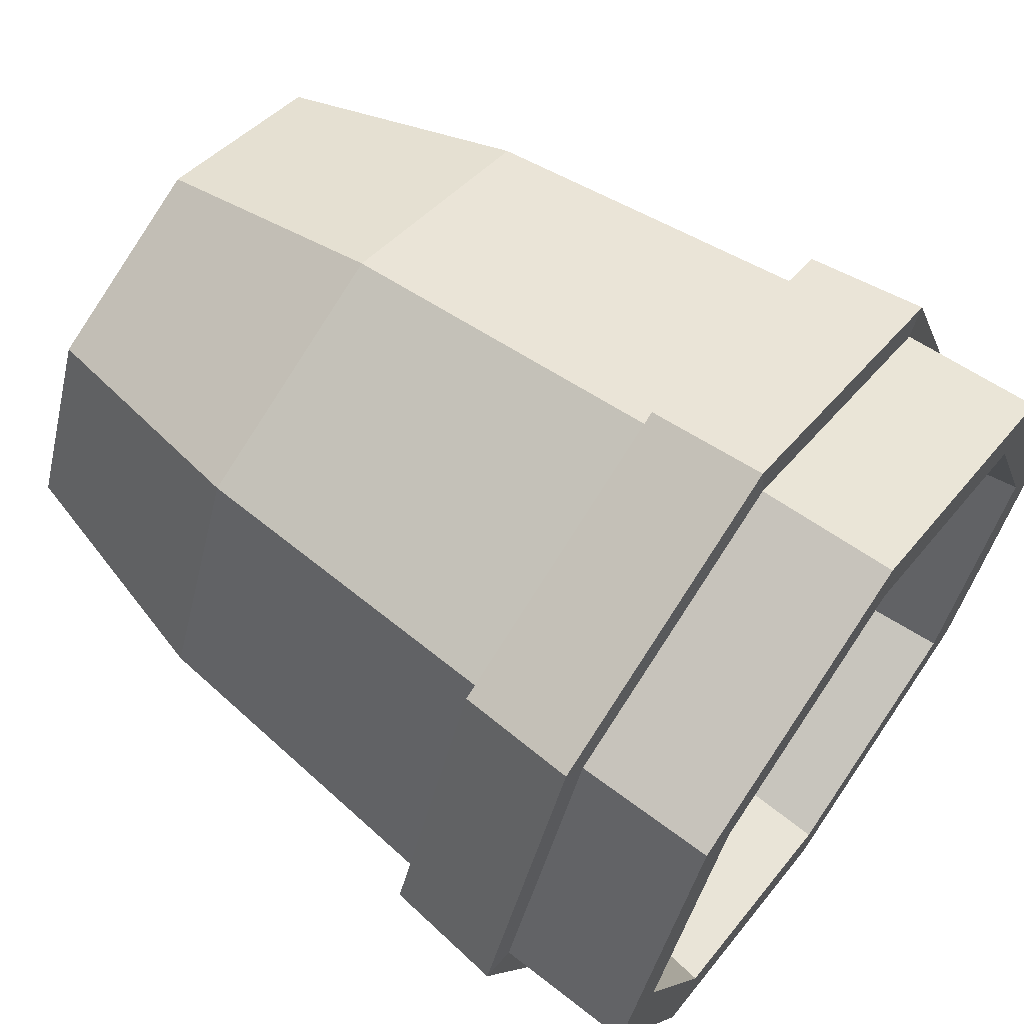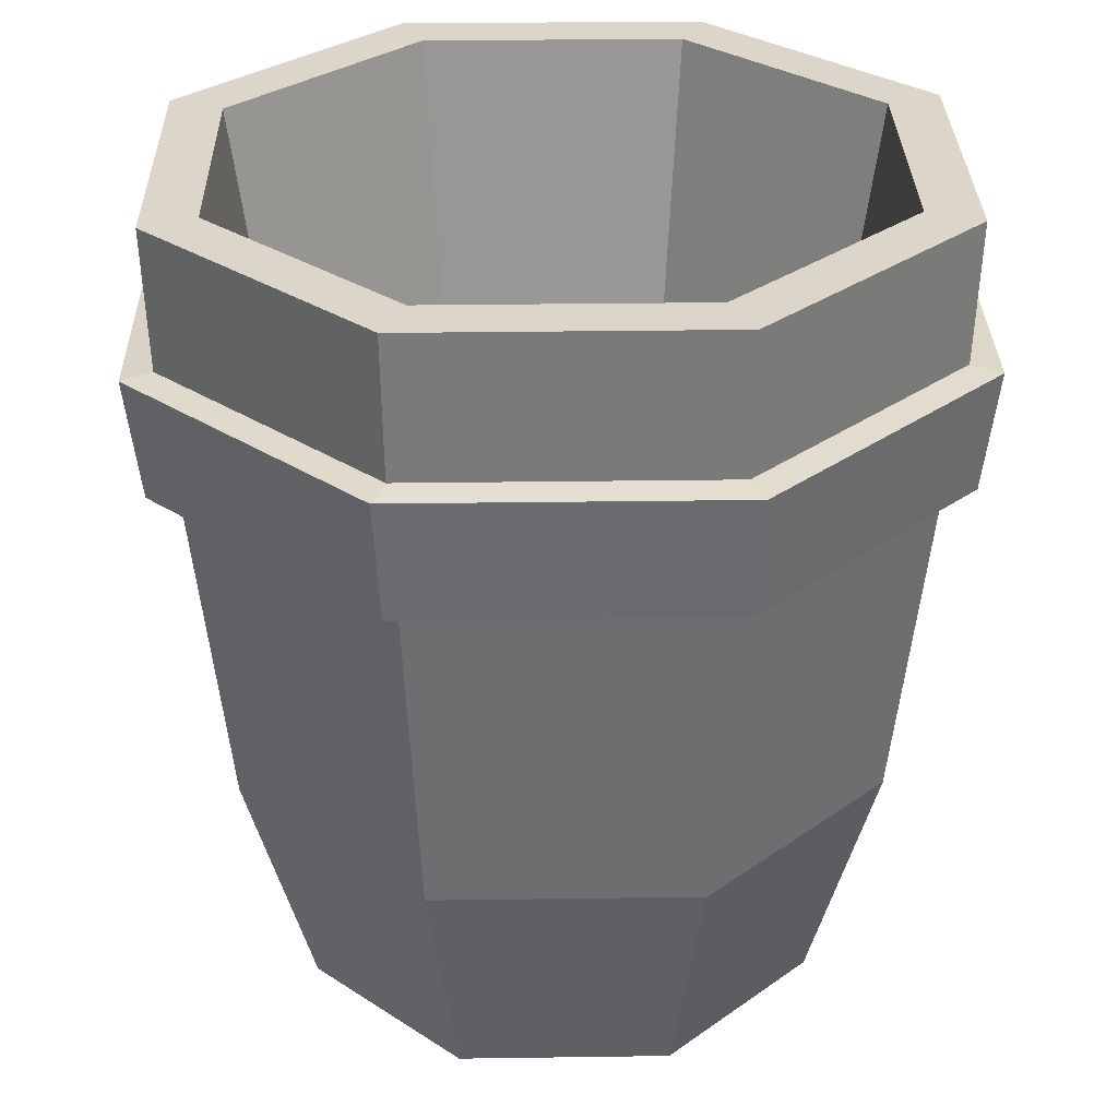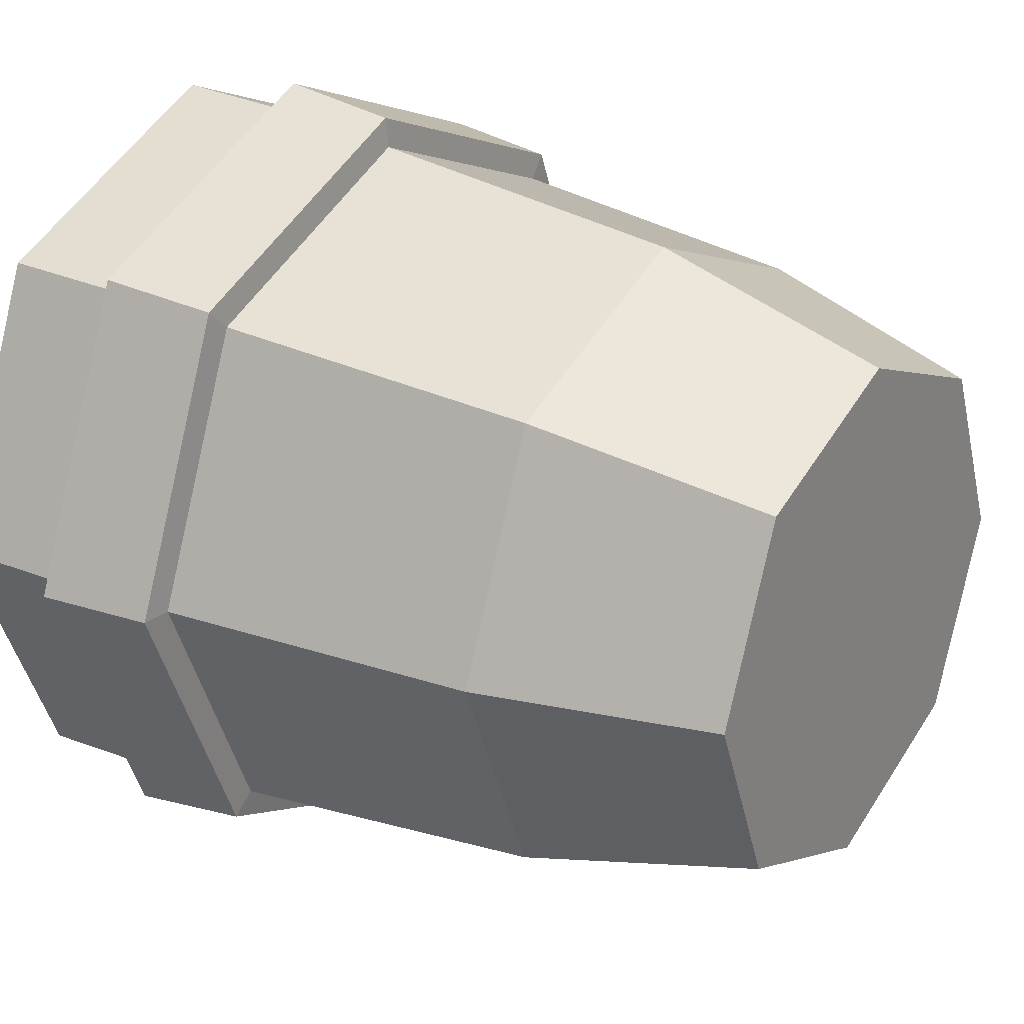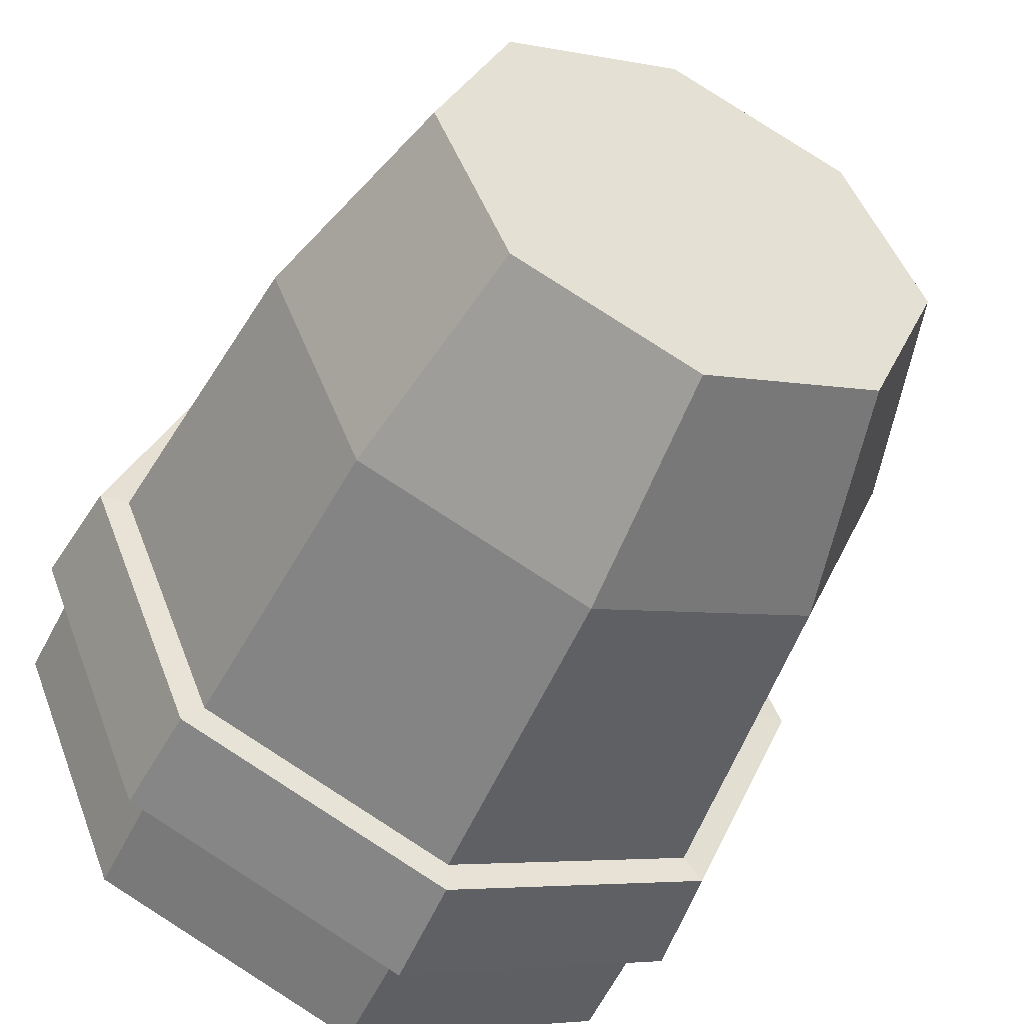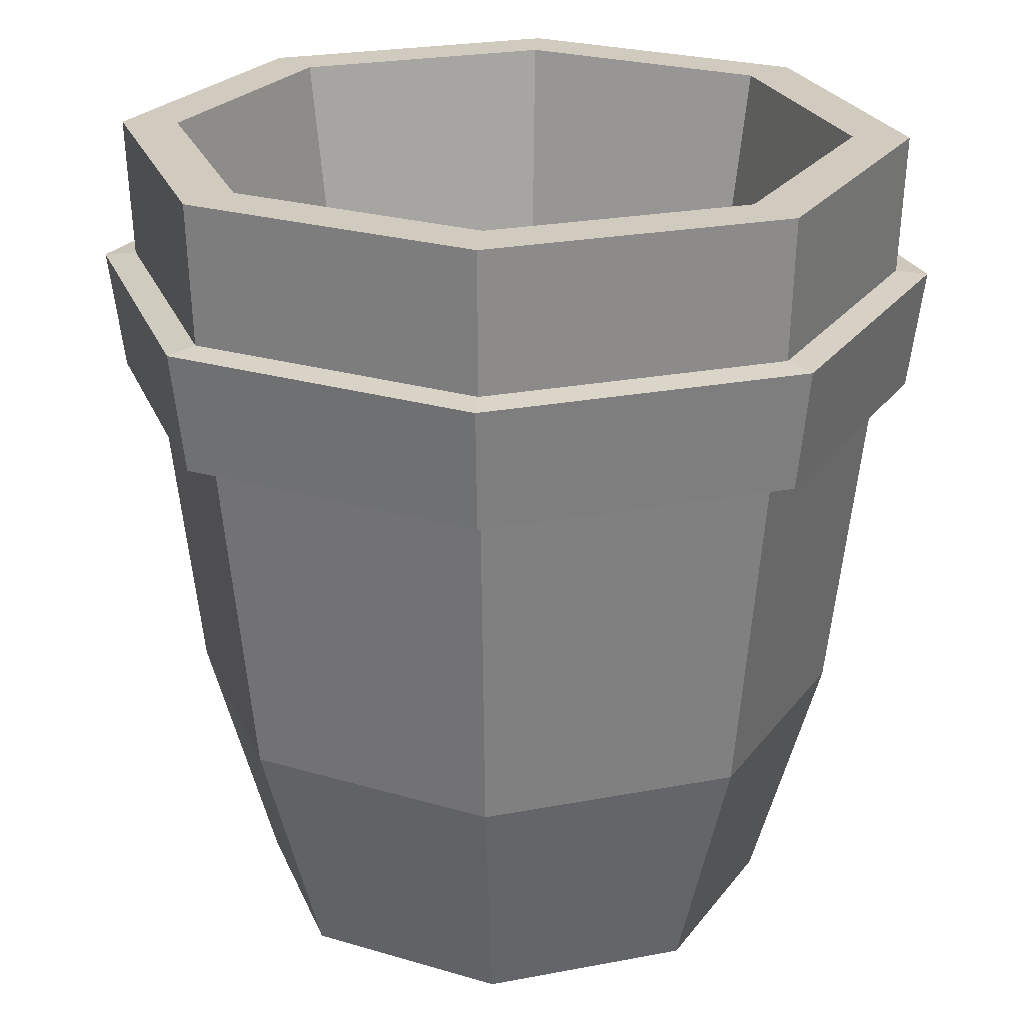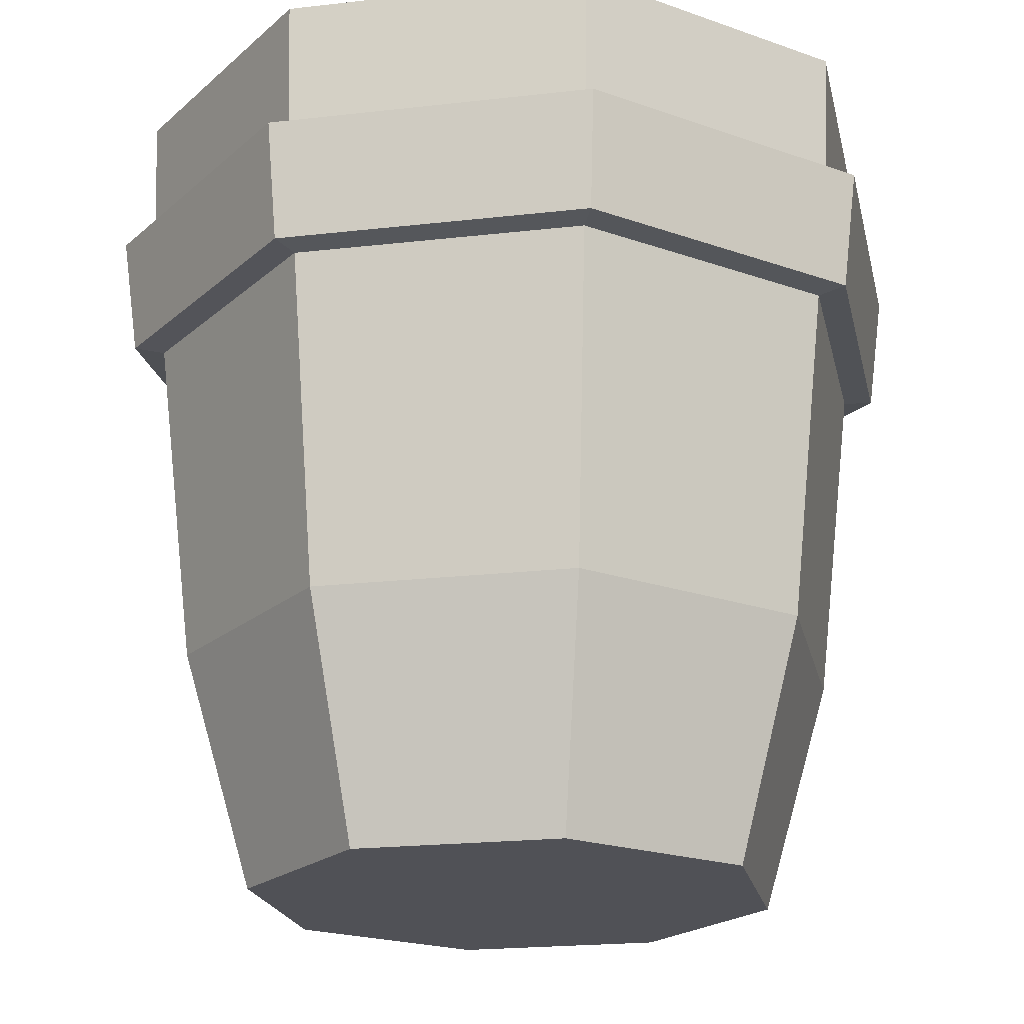
<metadata>
{"format":"obj","ext":"obj","renderer":"f3d","projection":"perspective","resolution":1024,"background":"white","views":[{"elev":64.6,"azim":126.0,"up":"+Z"},{"elev":29.8,"azim":111.3,"up":"+Y"},{"elev":26.3,"azim":-55.5,"up":"+Z"},{"elev":-50.3,"azim":-24.1,"up":"+Z"},{"elev":23.4,"azim":-175.6,"up":"+Y"},{"elev":-20.5,"azim":79.4,"up":"+Y"}]}
</metadata>
<code>
o wastebasket_Cylinder.020
v -0.1302 0.5764 4.444
v 0.03549 0.5764 4.512
v 0.1041 0.5764 4.678
v 0.03549 0.5764 4.844
v -0.1302 0.5764 4.912
v -0.2959 0.5764 4.844
v -0.3645 0.5764 4.678
v -0.2959 0.5764 4.512
v 0.06292 0.5764 4.485
v -0.1302 0.5764 4.405
v 0.1429 0.5764 4.678
v 0.06292 0.5764 4.871
v -0.1302 0.5764 4.951
v -0.3233 0.5764 4.871
v -0.4033 0.5764 4.678
v -0.3233 0.5764 4.485
v -0.006528 0.1866 4.554
v -0.1302 0.1866 4.503
v 0.04469 0.1866 4.678
v -0.006528 0.1866 4.802
v -0.1302 0.1866 4.853
v -0.2538 0.1866 4.802
v -0.3051 0.1866 4.678
v -0.2538 0.1866 4.554
v -0.1302 0 4.494
v -0.1302 0.1647 4.445
v 0.00019 0 4.548
v 0.03431 0.1647 4.514
v 0.05419 0 4.678
v 0.1025 0.1647 4.678
v 0.00019 0 4.808
v 0.03431 0.1647 4.843
v -0.1302 0 4.862
v -0.1302 0.1647 4.911
v -0.2606 0 4.808
v -0.2947 0.1647 4.843
v -0.3146 0 4.678
v -0.3628 0.1647 4.678
v -0.2606 0 4.548
v -0.2947 0.1647 4.514
v -0.1302 0.4812 4.409
v 0.06018 0.4812 4.488
v -0.3205 0.4812 4.488
v 0.139 0.4812 4.678
v 0.06018 0.4812 4.868
v -0.1302 0.4812 4.947
v -0.3205 0.4812 4.868
v -0.3994 0.4812 4.678
v 0.0531 0.3946 4.495
v 0.129 0.3946 4.678
v 0.0531 0.3946 4.861
v -0.1302 0.3946 4.937
v -0.3135 0.3946 4.861
v -0.3894 0.3946 4.678
v -0.1302 0.3946 4.419
v -0.3135 0.3946 4.495
v -0.1302 0.3967 4.398
v -0.1302 0.4791 4.387
v -0.3284 0.3967 4.48
v -0.3361 0.4791 4.472
v 0.0757 0.4791 4.472
v 0.161 0.4791 4.678
v -0.4214 0.4791 4.678
v -0.3361 0.4791 4.884
v -0.1302 0.4791 4.969
v 0.0757 0.4791 4.884
v 0.06805 0.3967 4.48
v 0.1502 0.3967 4.678
v 0.06805 0.3967 4.876
v -0.1302 0.3967 4.958
v -0.3284 0.3967 4.876
v -0.4105 0.3967 4.678
f 43 16 10 41
f 44 11 12 45
f 45 12 13 46
f 46 13 14 47
f 47 14 15 48
f 48 15 16 43
f 8 7 23 24
f 42 9 11 44
f 41 10 9 42
f 1 2 9 10
f 2 3 11 9
f 3 4 12 11
f 4 5 13 12
f 5 6 14 13
f 6 7 15 14
f 7 8 16 15
f 8 1 10 16
f 17 18 24 23 22 21 20 19
f 6 5 21 22
f 4 3 19 20
f 2 1 18 17
f 1 8 24 18
f 7 6 22 23
f 5 4 20 21
f 3 2 17 19
f 26 28 27 25
f 28 30 29 27
f 30 32 31 29
f 32 34 33 31
f 34 36 35 33
f 36 38 37 35
f 38 40 39 37
f 40 26 25 39
f 25 27 29 31 33 35 37 39
f 55 56 59 57
f 42 44 62 61
f 49 55 57 67
f 41 42 61 58
f 50 49 67 68
f 43 41 58 60
f 56 54 72 59
f 44 45 66 62
f 40 56 55 26
f 30 50 51 32
f 32 51 52 34
f 34 52 53 36
f 36 53 54 38
f 38 54 56 40
f 28 49 50 30
f 26 55 49 28
f 57 58 61 67
f 67 61 62 68
f 72 63 60 59
f 71 64 63 72
f 70 65 64 71
f 69 66 65 70
f 68 62 66 69
f 59 60 58 57
f 48 43 60 63
f 51 50 68 69
f 47 48 63 64
f 52 51 69 70
f 46 47 64 65
f 53 52 70 71
f 45 46 65 66
f 54 53 71 72

</code>
